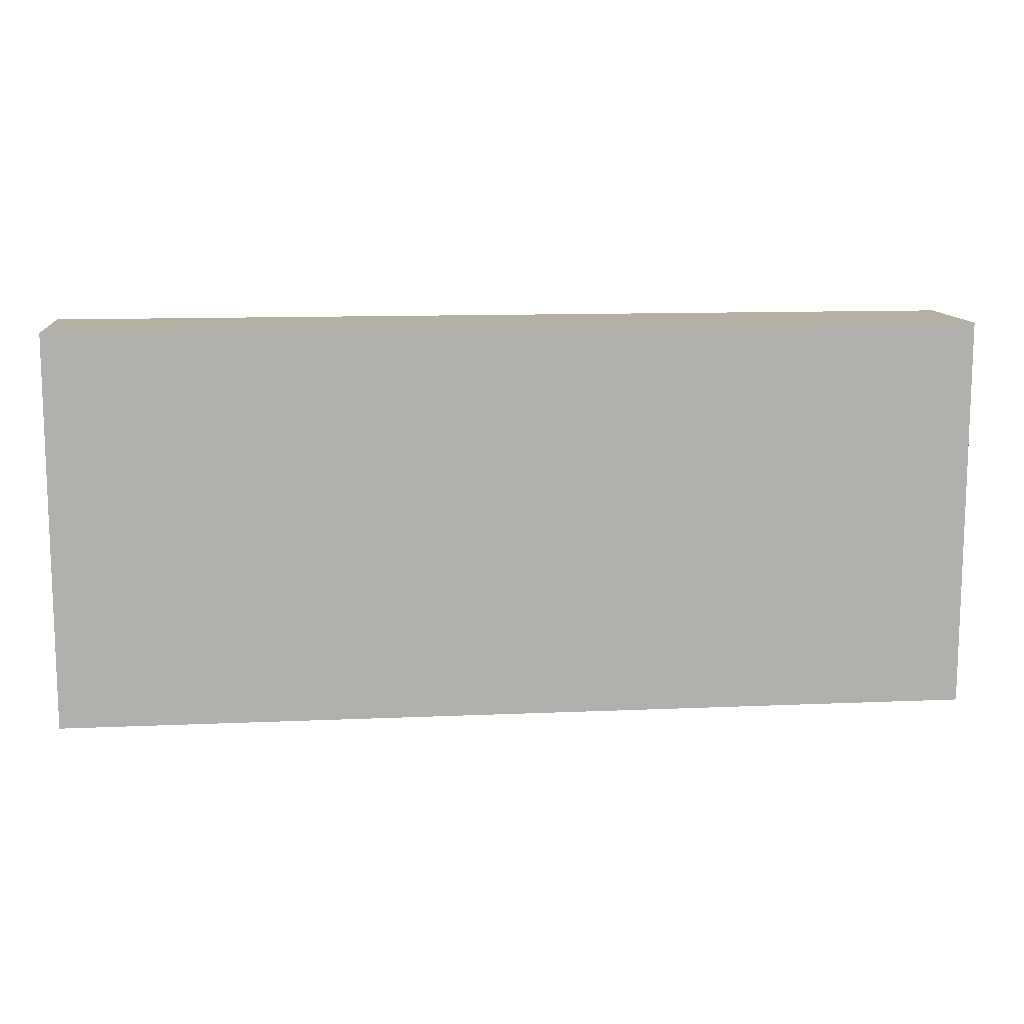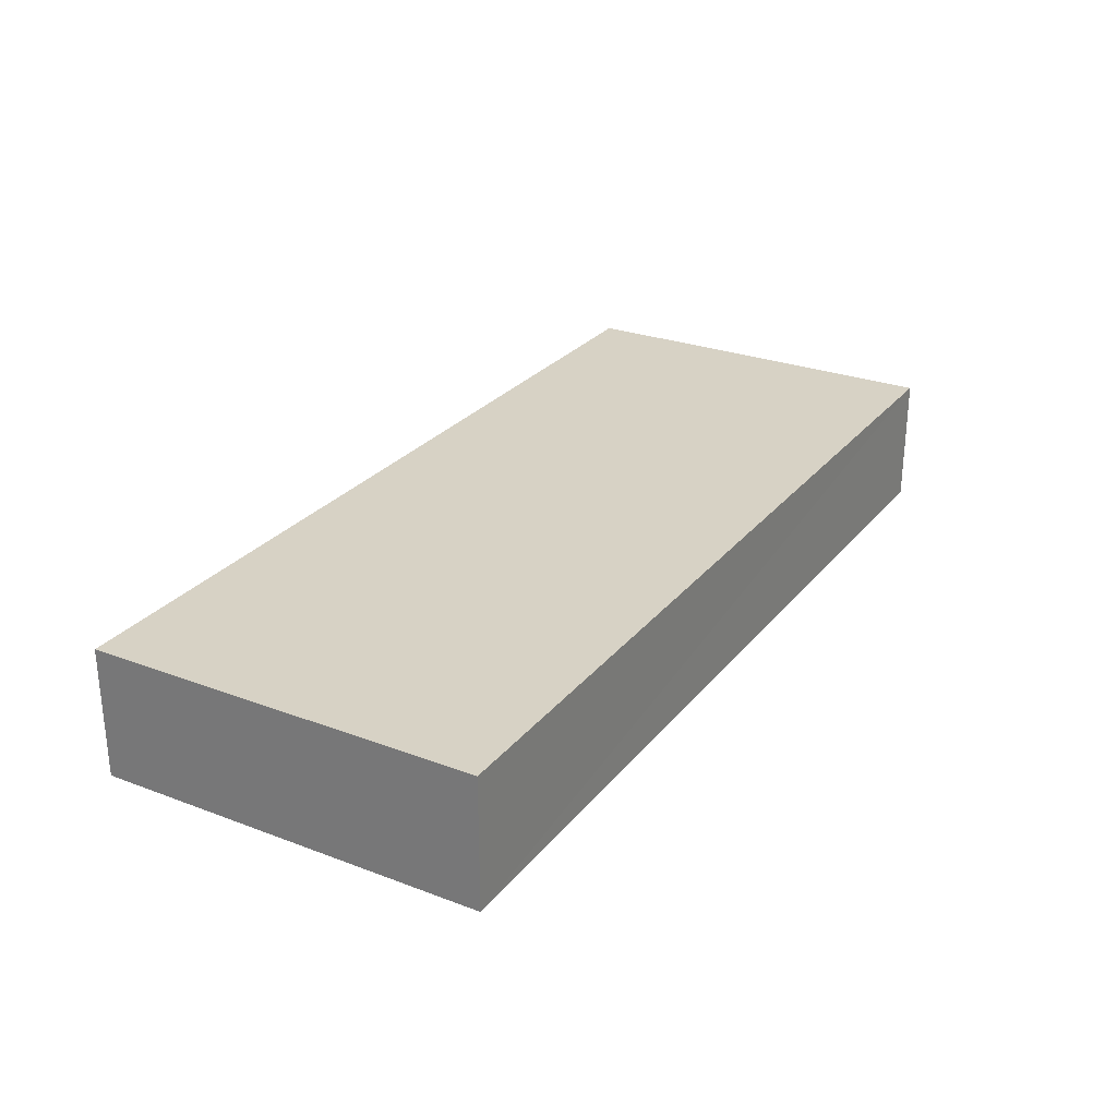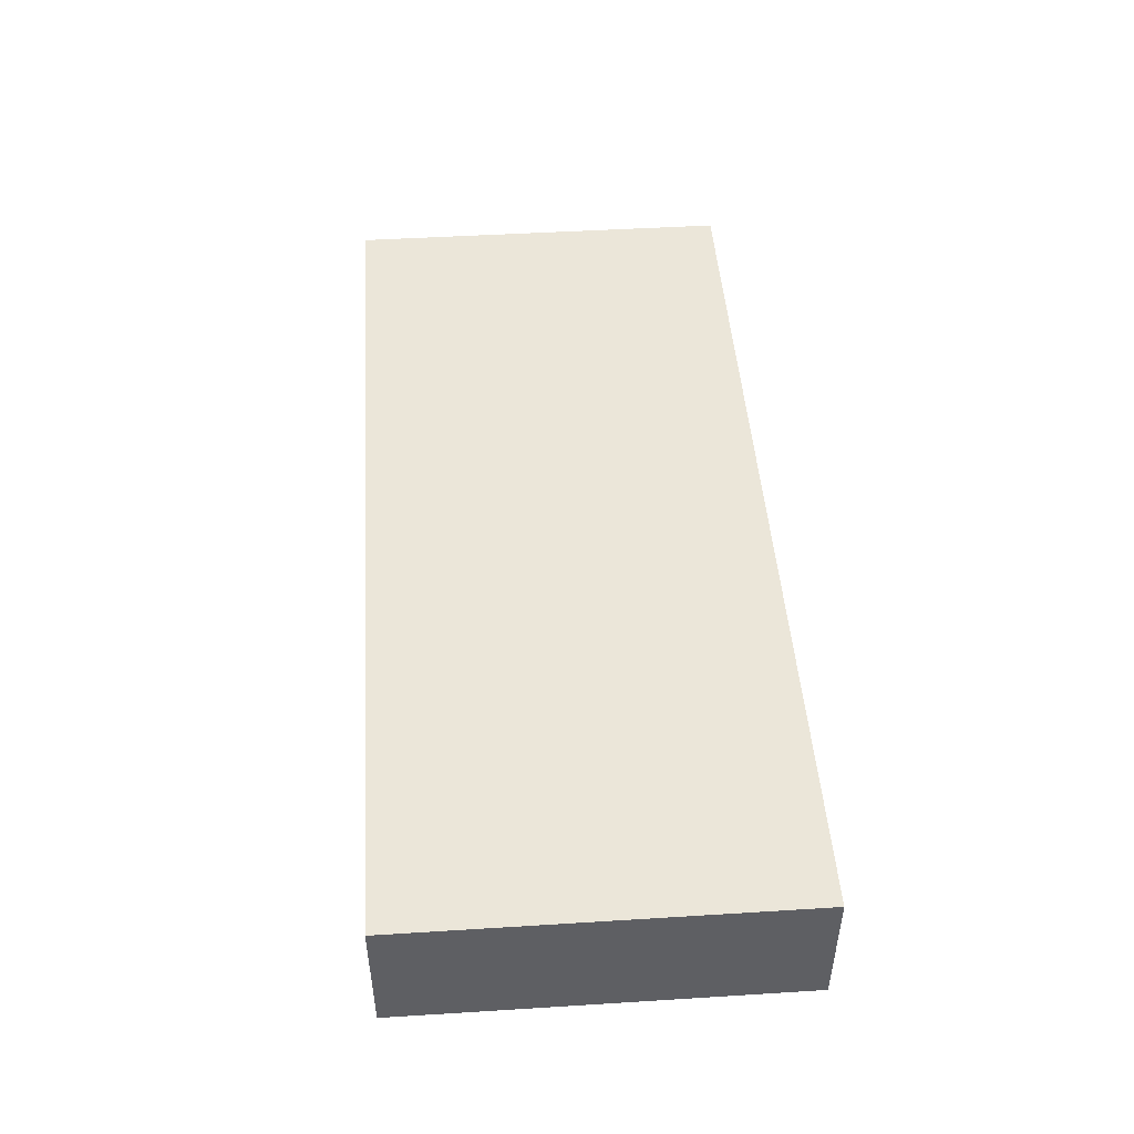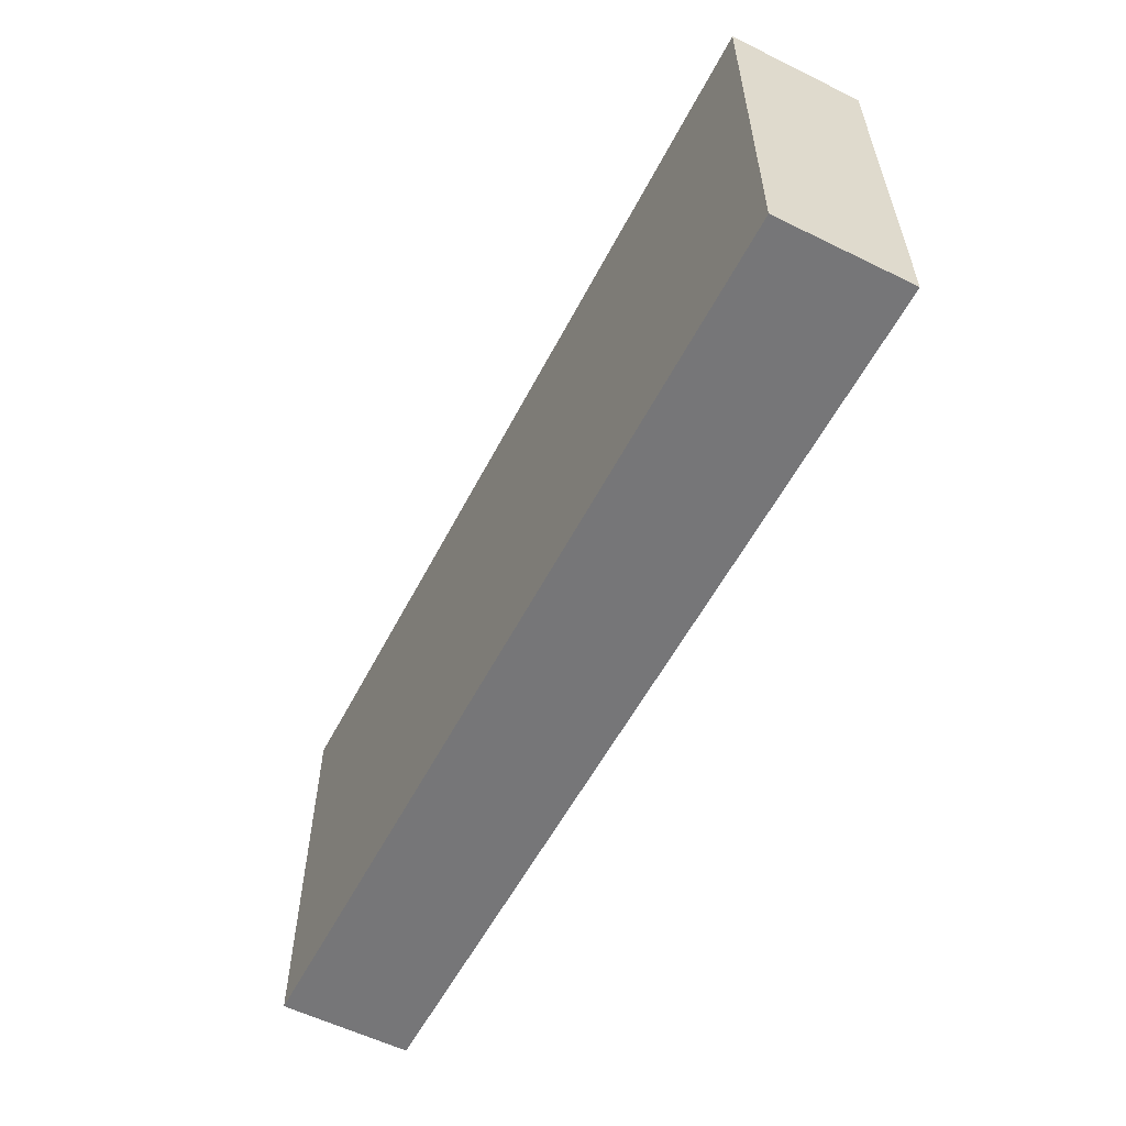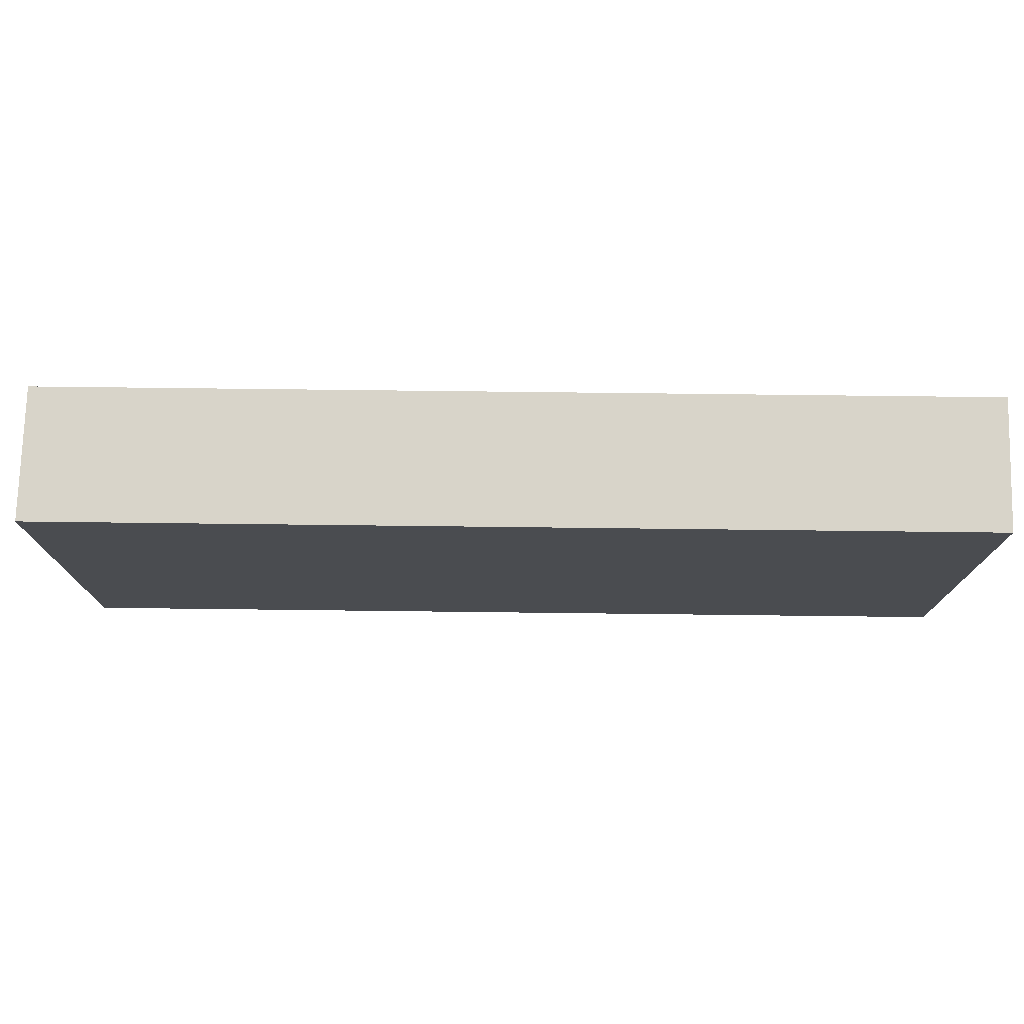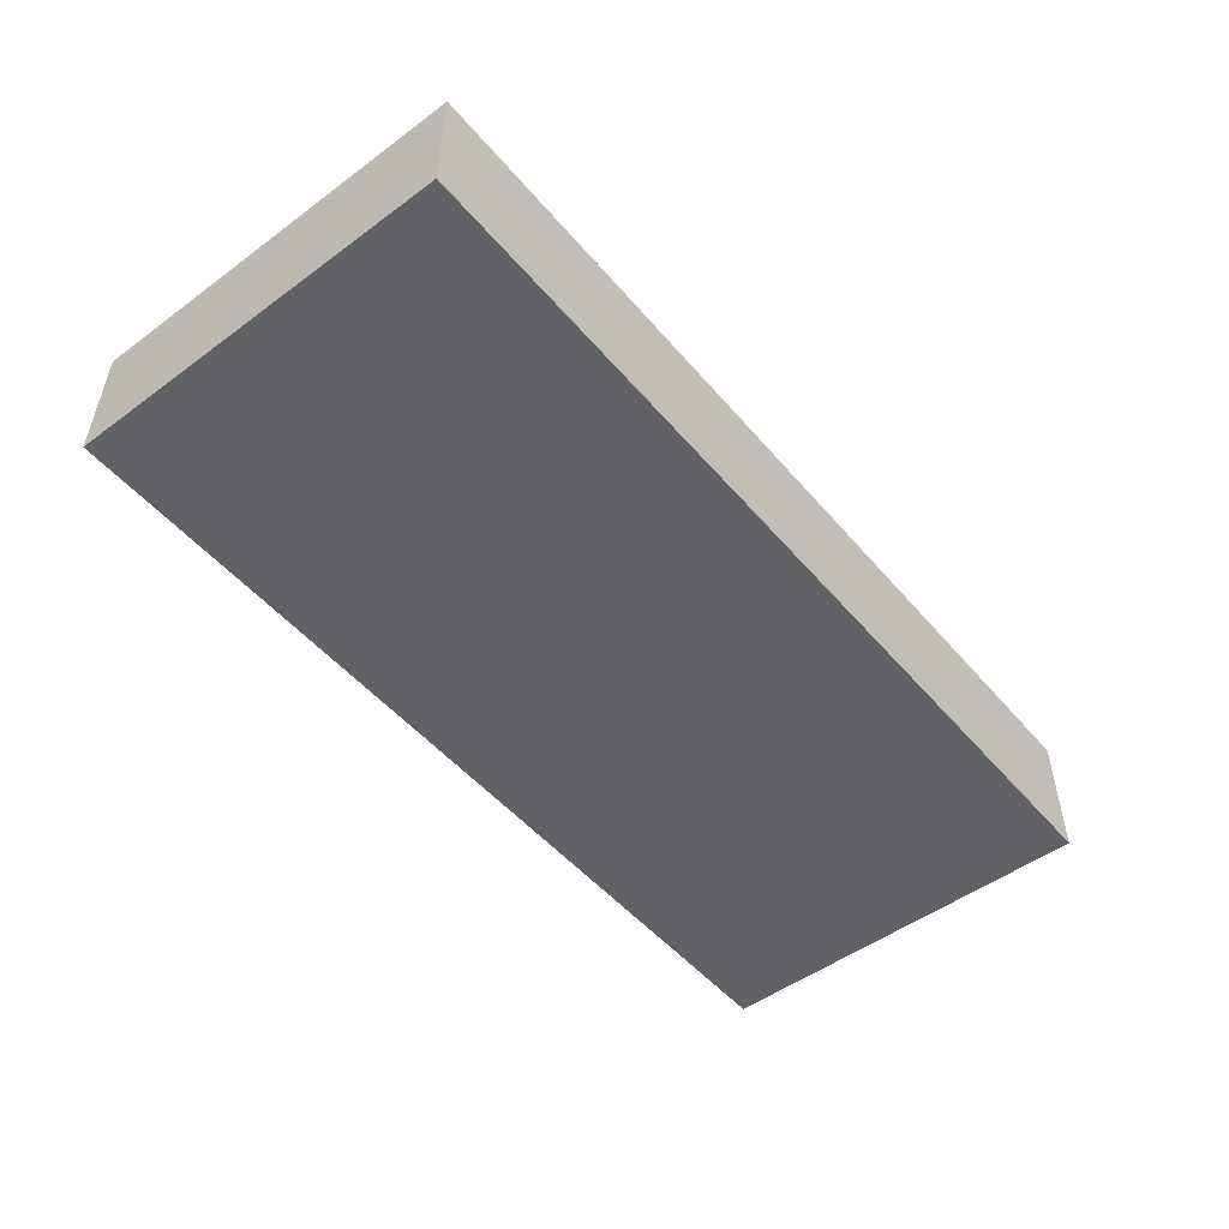
<metadata>
{"format":"obj","ext":"obj","renderer":"f3d","projection":"perspective","resolution":1024,"background":"white","views":[{"elev":11.5,"azim":174.0,"up":"+Z"},{"elev":27.2,"azim":-59.6,"up":"+Y"},{"elev":47.1,"azim":86.0,"up":"+Y"},{"elev":-56.9,"azim":62.7,"up":"+Z"},{"elev":75.4,"azim":-179.3,"up":"+Z"},{"elev":-50.7,"azim":-51.1,"up":"+Y"}]}
</metadata>
<code>
o 8153
v 2225 1873 7.34
v 2225 1873 7.34
v 2225 1873 7.34
v 2225 1873 7.31
v 2225 1873 7.31
v 2225 1873 7.31
v 2225 1873 7.34
v 2225 1873 7.34
v 2225 1873 7.34
v 2225 1873 7.31
v 2225 1873 7.34
v 2225 1873 7.31
v 2225 1873 7.31
v 2225 1873 7.31
v 2225 1873 7.31
v 2225 1873 7.31
v 2225 1873 7.34
v 2225 1873 7.31
v 2225 1873 7.34
v 2225 1873 7.31
v 2225 1873 7.31
v 2225 1873 7.34
v 2225 1873 7.31
v 2225 1873 7.31
v 2225 1873 7.34
v 2225 1873 7.34
v 2225 1873 7.31
v 2225 1873 7.34
v 2225 1873 7.34
f 1 2 3
f 1 4 5
f 6 2 7
f 8 9 7
f 10 7 11
f 12 13 14
f 14 15 16
f 17 15 18
f 19 20 21
f 22 23 20
f 24 25 26
f 27 28 29

</code>
